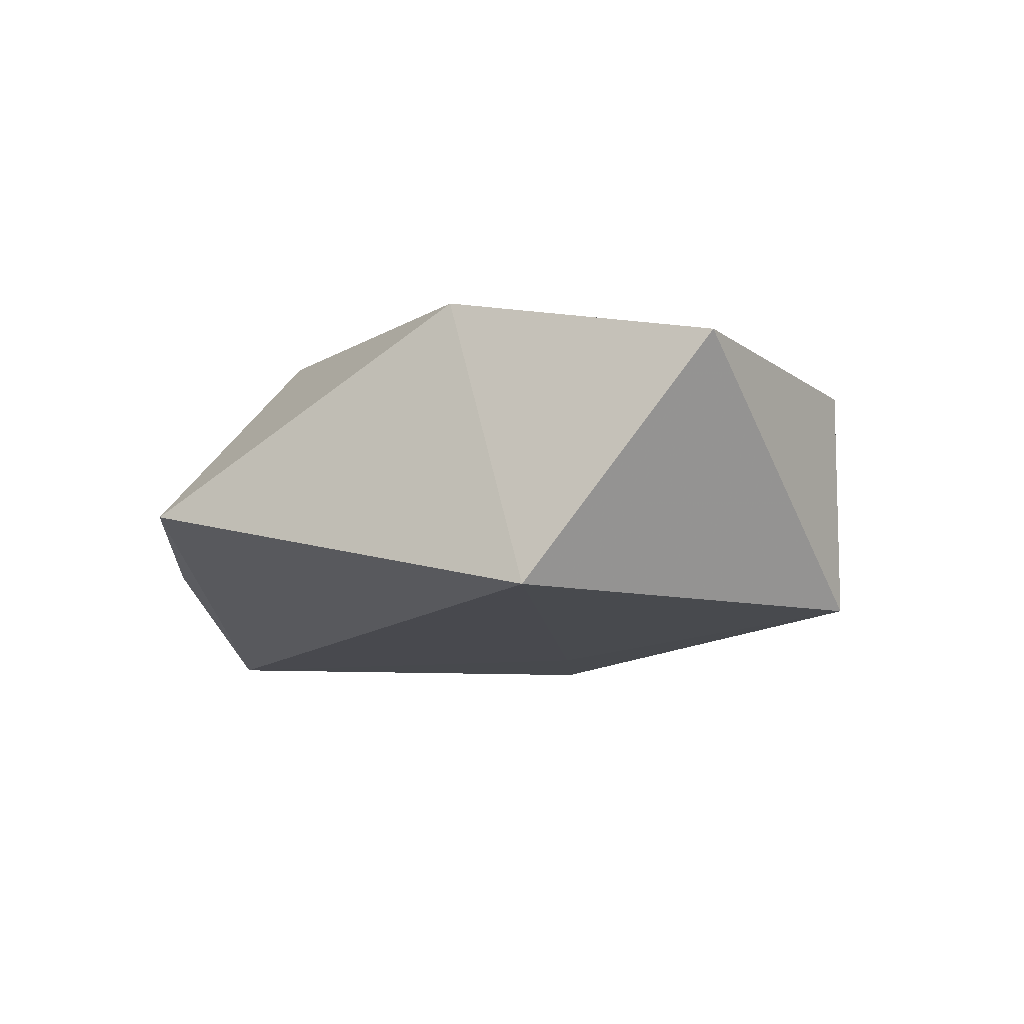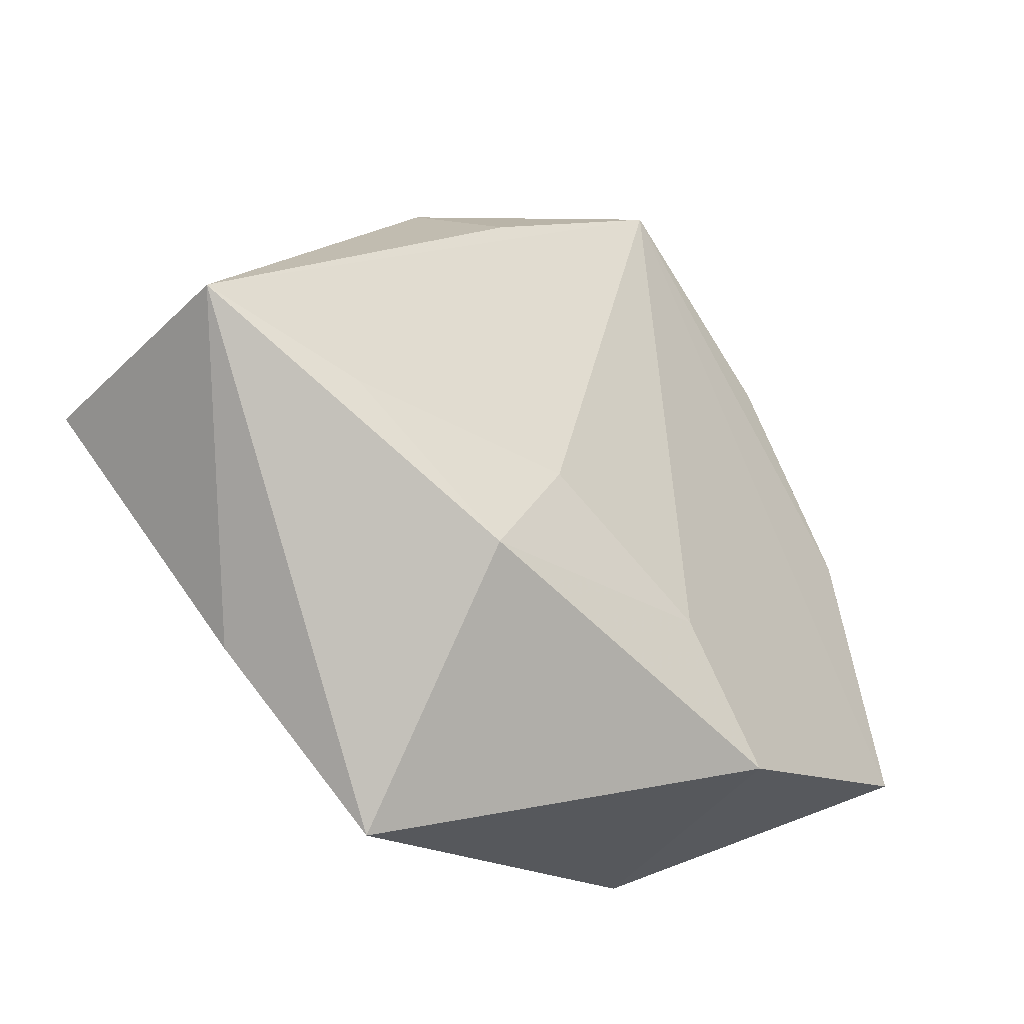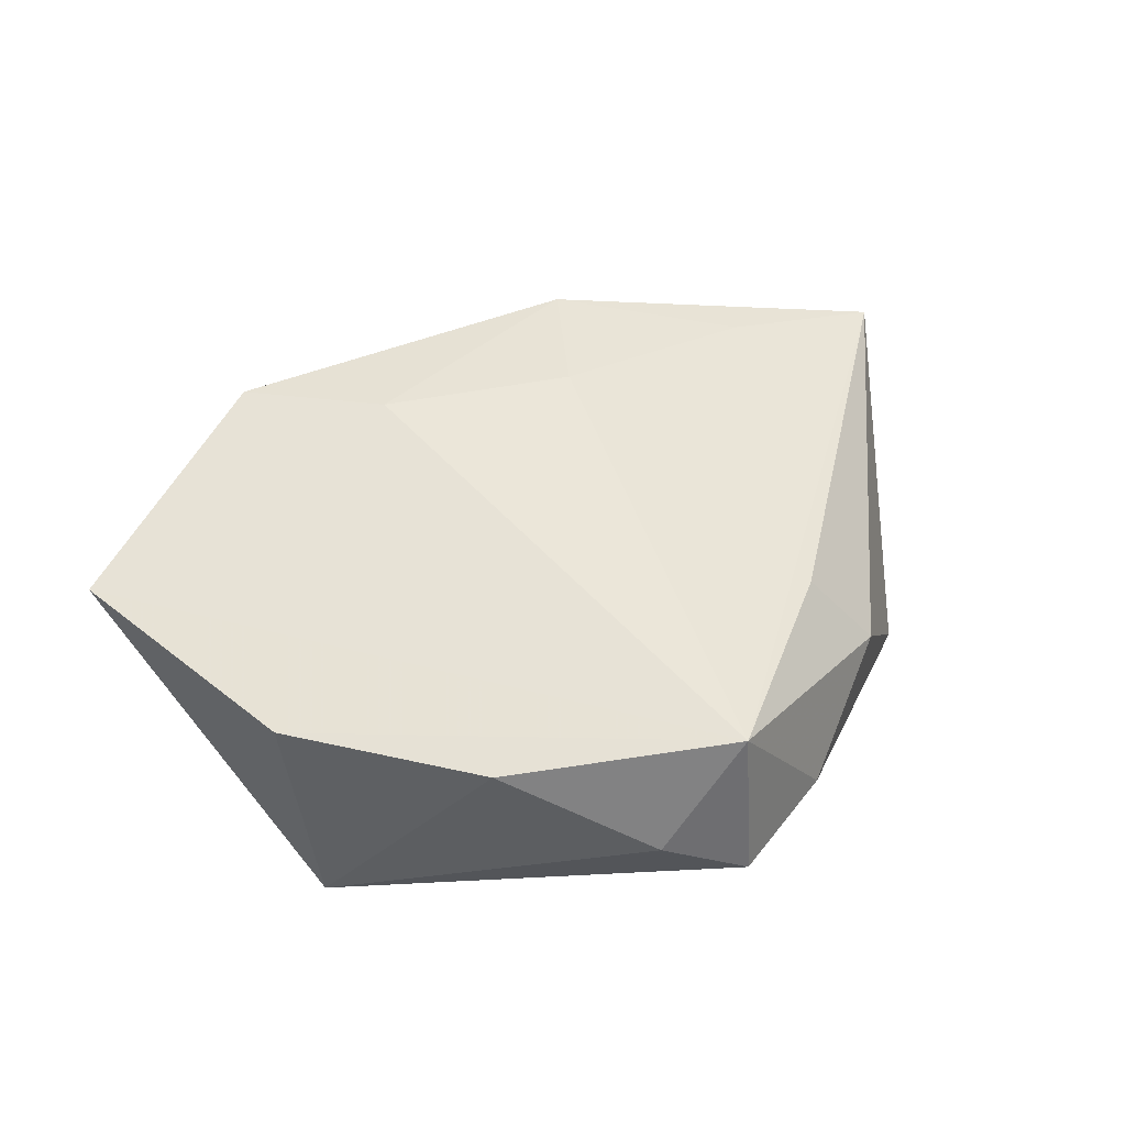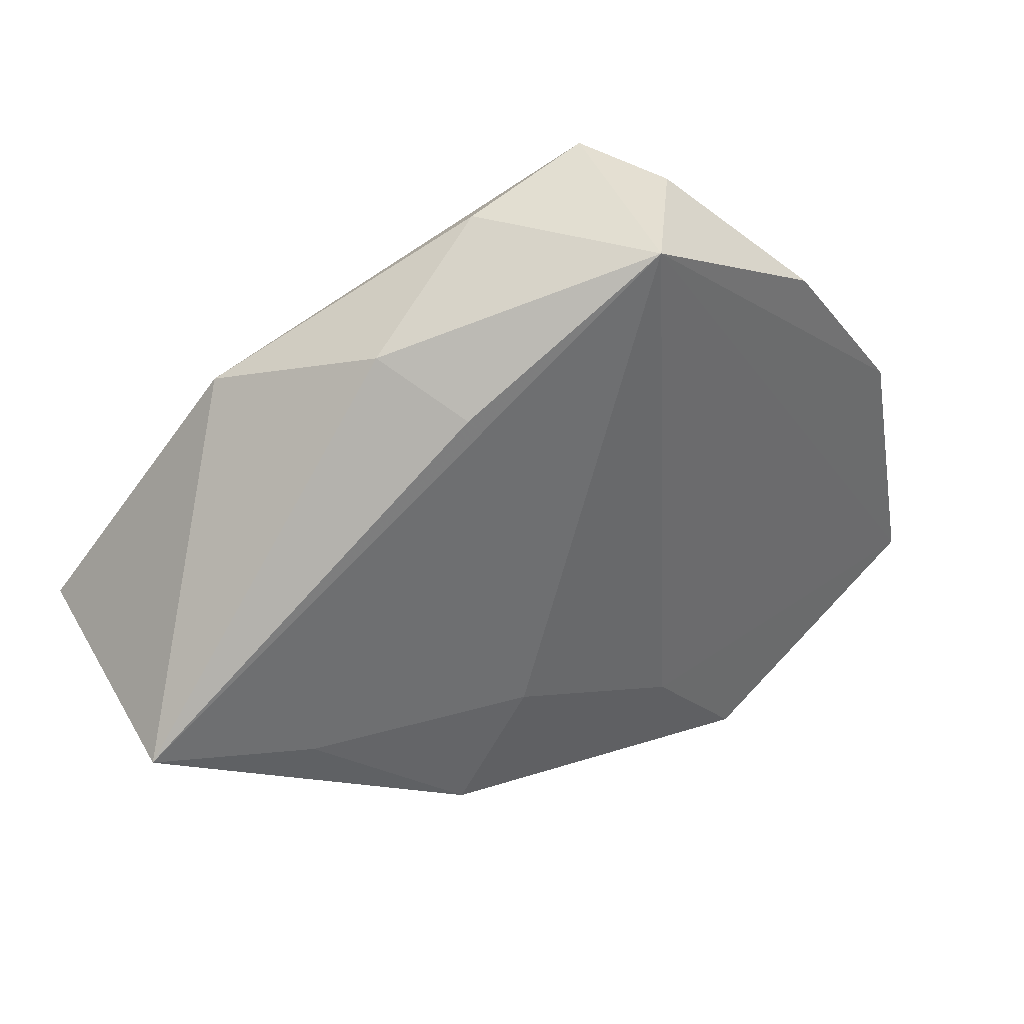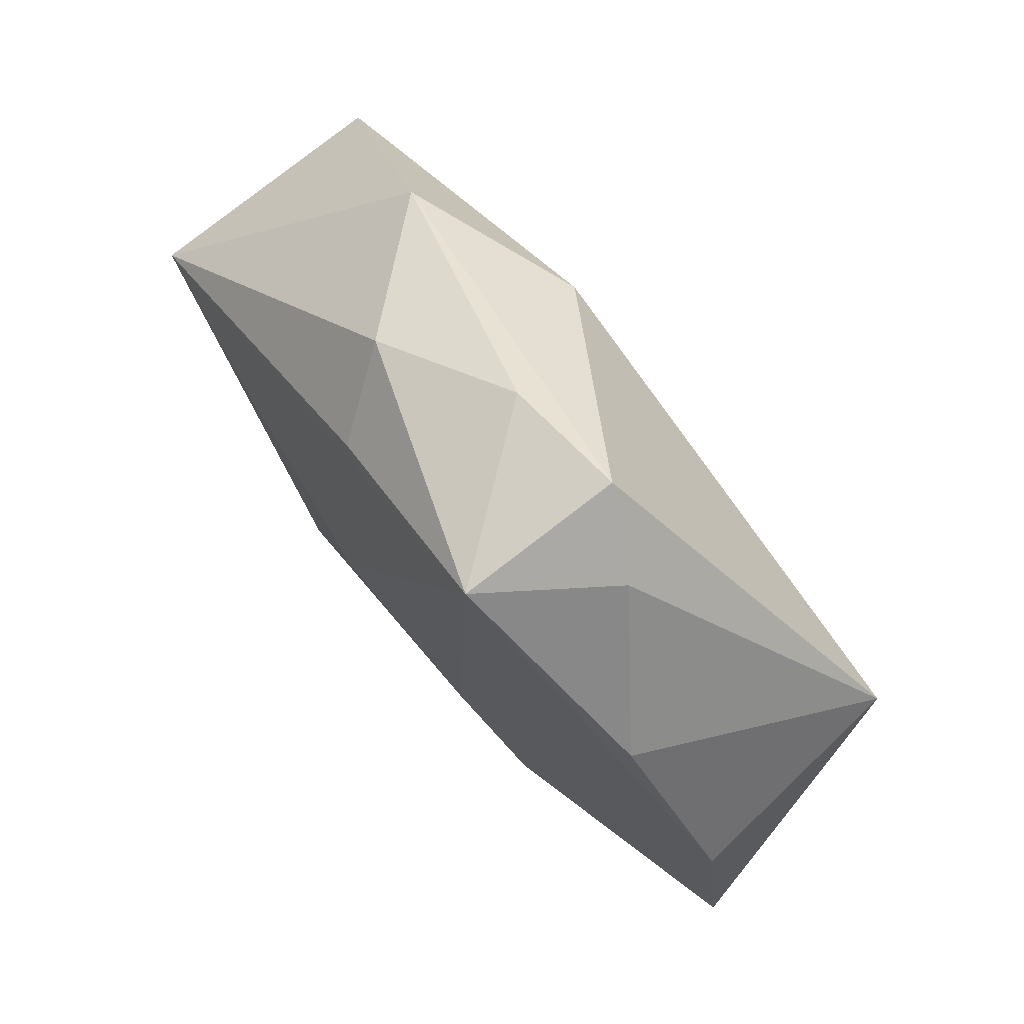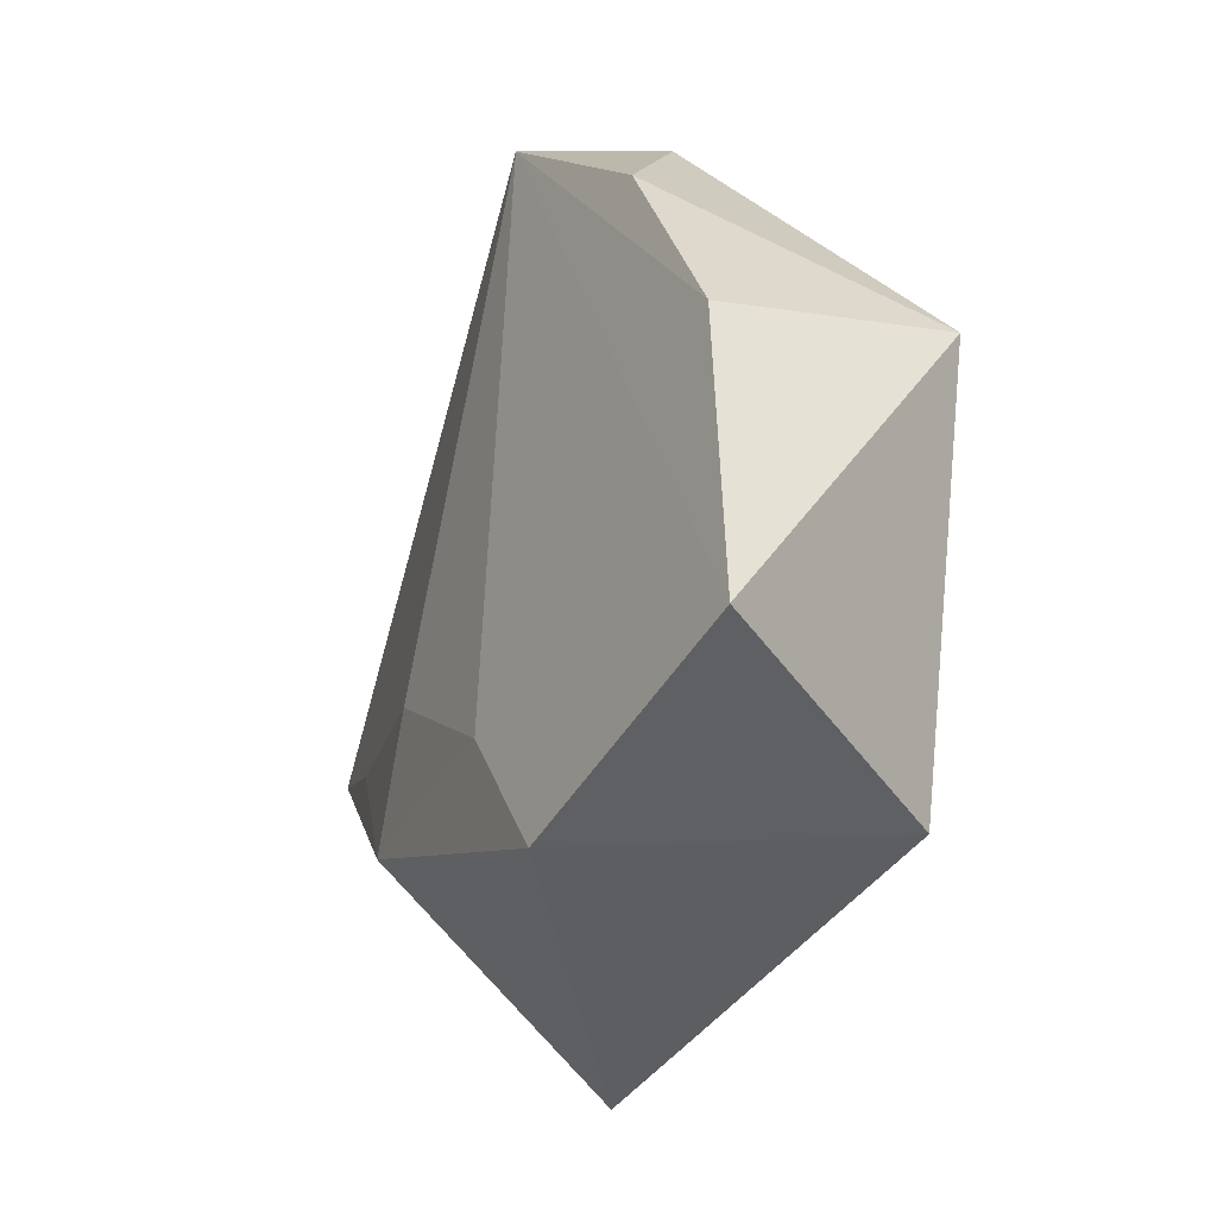
<metadata>
{"format":"obj","ext":"obj","renderer":"f3d","projection":"perspective","resolution":1024,"background":"white","views":[{"elev":-12.6,"azim":43.4,"up":"+Z"},{"elev":-37.9,"azim":-40.1,"up":"+Y"},{"elev":43.9,"azim":142.3,"up":"+Z"},{"elev":44.4,"azim":-29.2,"up":"+Y"},{"elev":79.6,"azim":51.2,"up":"+Y"},{"elev":-23.6,"azim":69.1,"up":"+Y"}]}
</metadata>
<code>
v 0.02899 0.02889 0.01032
v -0.03098 0.02568 -0.009323
v 0.007977 0.04318 0.01409
v -0.03224 -0.02693 -0.00743
v 0.02842 -0.02901 -0.01628
v -0.01553 -0.04345 -0.004746
v -0.01752 -0.02102 0.0182
v -0.0503 -0.002054 0.01241
v -0.004351 0.04159 -0.002084
v 0.04021 0.01227 -0.01539
v 0.04243 0.009323 0.008963
v -0.00966 -0.008531 0.01836
v -0.04976 -0.001487 -0.01477
v -0.0335 -0.006829 0.01514
v -0.01256 0.02435 -0.01641
v -0.01883 0.03368 0.004439
v -0.01309 0.02932 0.01289
v 0.00864 0.04544 -0.003024
v -0.003405 0.01355 -0.01649
v 0.04746 -0.01991 0.009756
v 0.009262 -0.01826 0.01746
v 0.01672 0.04085 0.001316
v 0.01983 -0.03144 0.01605
f 16 8 17
f 16 17 3
f 3 17 8
f 15 18 10
f 20 23 5
f 5 10 20
f 20 10 11
f 11 3 20
f 16 3 9
f 3 18 9
f 10 18 22
f 22 18 3
f 19 10 5
f 19 15 10
f 5 13 19
f 13 15 19
f 23 20 21
f 21 20 3
f 3 12 21
f 6 13 5
f 5 23 6
f 14 3 8
f 14 12 3
f 18 15 2
f 2 9 18
f 2 15 13
f 16 9 2
f 2 8 16
f 2 13 8
f 1 3 11
f 1 22 3
f 11 10 1
f 10 22 1
f 8 13 4
f 4 6 8
f 13 6 4
f 7 6 23
f 12 14 7
f 8 6 7
f 7 14 8
f 23 21 7
f 7 21 12

</code>
